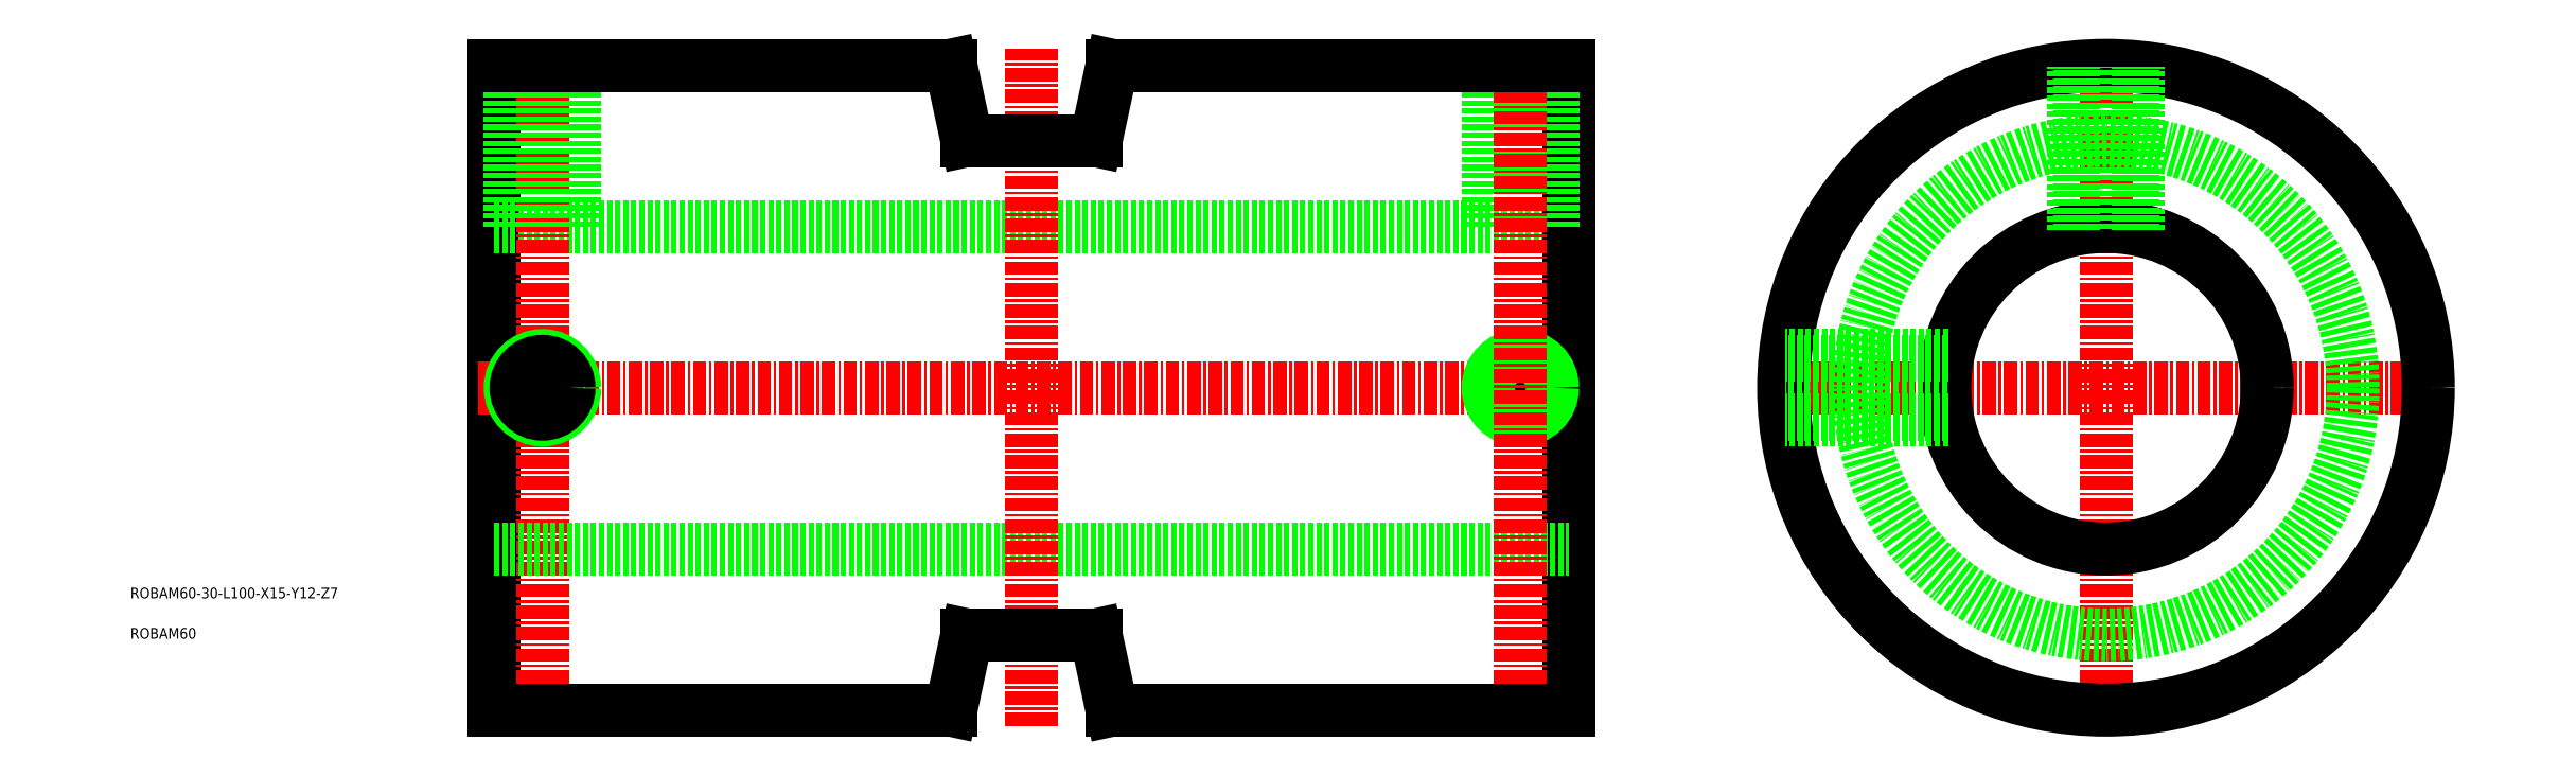
<metadata>
{"format":"dxf","ext":"dxf","renderer":"ezdxf+matplotlib","layout":"modelspace","background":"white","min_lineweight":24,"dpi":150}
</metadata>
<code>
0
SECTION
2
ENTITIES
0
TEXT
8
0
10
-7.5
20
6.25
30
0
40
1
1
ROBAM60-30-L100-X15-Y12-Z7
0
TEXT
8
0
10
-7.5
20
2.5
30
0
40
1
1
ROBAM60
0
LINE
8
0
10
26.37
20
-4.147
30
0
11
26.37
21
55.85
31
0
0
LINE
8
CENTER
10
24.87
20
25.85
30
0
11
127.9
21
25.85
31
0
0
LINE
8
0
10
26.37
20
40.85
30
0
11
126.4
21
40.85
31
0
0
LINE
8
0
10
126.4
20
-4.147
30
0
11
126.4
21
55.85
31
0
0
LINE
8
CENTER
10
30.87
20
-5.647
30
0
11
30.87
21
57.35
31
0
0
CIRCLE
8
0
10
30.87
20
25.85
30
0
40
3
0
CIRCLE
8
0
10
30.87
20
25.85
30
0
40
2.458
0
LINE
8
0
10
28.41
20
40.85
30
0
11
28.41
21
55.85
31
0
0
LINE
8
0
10
33.33
20
40.85
30
0
11
33.33
21
55.85
31
0
0
LINE
8
0
10
33.87
20
40.85
30
0
11
33.87
21
55.85
31
0
0
LINE
8
0
10
27.87
20
40.85
30
0
11
27.87
21
55.85
31
0
0
LINE
8
CENTER
10
144.9
20
25.85
30
0
11
207.9
21
25.85
31
0
0
LINE
8
CENTER
10
176.4
20
-5.647
30
0
11
176.4
21
57.35
31
0
0
CIRCLE
8
0
10
176.4
20
25.85
30
0
40
15
0
CIRCLE
8
0
10
176.4
20
25.85
30
0
40
30
0
LINE
8
0
10
26.37
20
10.85
30
0
11
126.4
21
10.85
31
0
0
LINE
8
0
10
124.9
20
40.85
30
0
11
124.9
21
55.85
31
0
0
LINE
8
0
10
118.9
20
40.85
30
0
11
118.9
21
55.85
31
0
0
LINE
8
0
10
119.4
20
40.85
30
0
11
119.4
21
55.85
31
0
0
LINE
8
0
10
124.3
20
40.85
30
0
11
124.3
21
55.85
31
0
0
CIRCLE
8
0
10
121.9
20
25.85
30
0
40
2.458
0
CIRCLE
8
0
10
121.9
20
25.85
30
0
40
3
0
LINE
8
CENTER
10
121.9
20
-5.647
30
0
11
121.9
21
57.35
31
0
0
LINE
8
0
10
178.8
20
40.65
30
0
11
178.8
21
55.75
31
0
0
LINE
8
0
10
173.9
20
40.65
30
0
11
173.9
21
55.75
31
0
0
LINE
8
0
10
173.4
20
40.55
30
0
11
173.4
21
55.7
31
0
0
LINE
8
0
10
179.4
20
40.55
30
0
11
179.4
21
55.7
31
0
0
LINE
8
0
10
161.7
20
22.85
30
0
11
146.5
21
22.85
31
0
0
LINE
8
0
10
161.6
20
23.39
30
0
11
146.5
21
23.39
31
0
0
LINE
8
0
10
161.7
20
28.85
30
0
11
146.5
21
28.85
31
0
0
LINE
8
0
10
161.6
20
28.31
30
0
11
146.5
21
28.31
31
0
0
LINE
8
0
10
26.37
20
55.85
30
0
11
68.87
21
55.85
31
0
0
LINE
8
0
10
26.37
20
-4.147
30
0
11
68.87
21
-4.147
31
0
0
LINE
8
CENTER
10
76.37
20
-5.647
30
0
11
76.37
21
57.35
31
0
0
LINE
8
0
10
70.37
20
48.85
30
0
11
82.37
21
48.85
31
0
0
LINE
8
0
10
68.87
20
55.85
30
0
11
70.37
21
48.85
31
0
0
LINE
8
0
10
83.87
20
55.85
30
0
11
82.37
21
48.85
31
0
0
LINE
8
0
10
83.87
20
55.85
30
0
11
126.4
21
55.85
31
0
0
LINE
8
0
10
83.87
20
-4.147
30
0
11
82.37
21
2.853
31
0
0
LINE
8
0
10
68.87
20
-4.147
30
0
11
70.37
21
2.853
31
0
0
LINE
8
0
10
70.37
20
2.853
30
0
11
82.37
21
2.853
31
0
0
LINE
8
0
10
83.87
20
-4.147
30
0
11
126.4
21
-4.147
31
0
0
CIRCLE
8
0
10
176.4
20
25.85
30
0
40
23
0
ENDSEC
0
EOF

</code>
